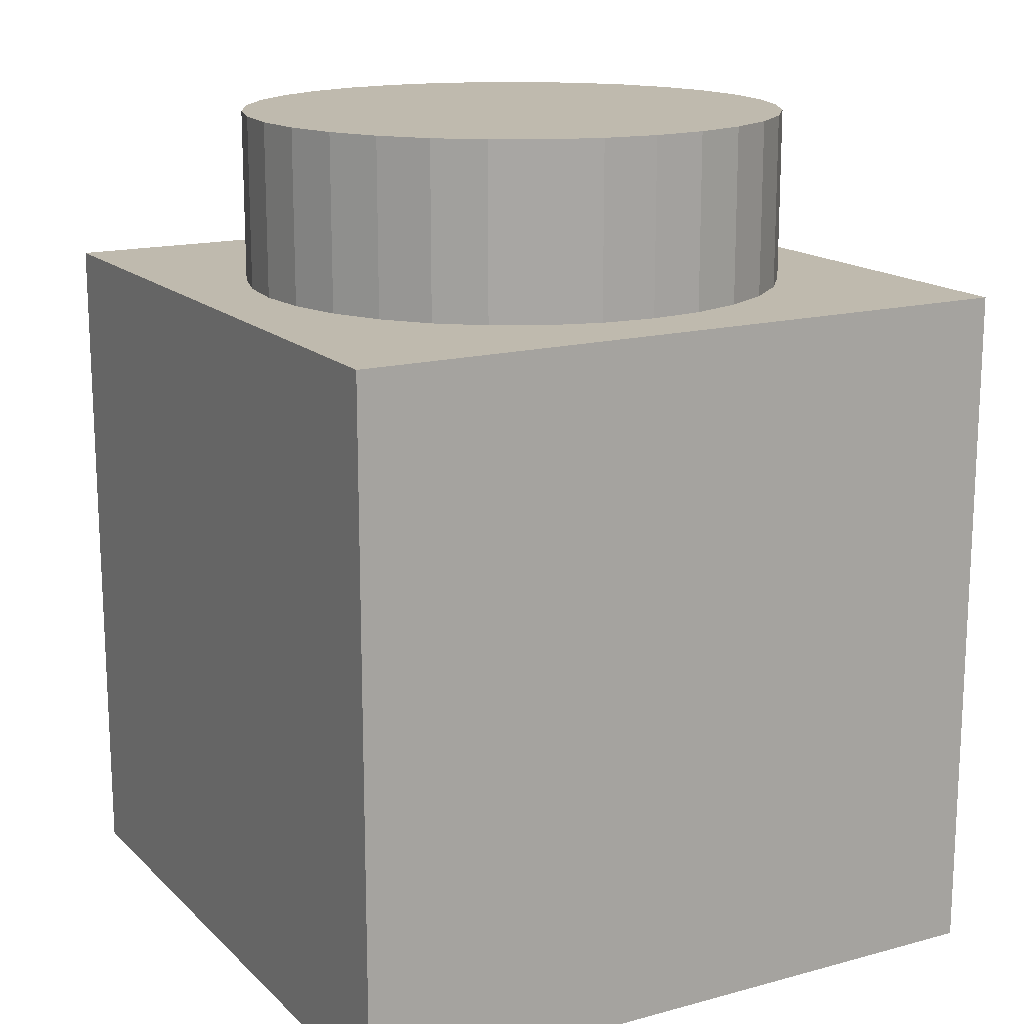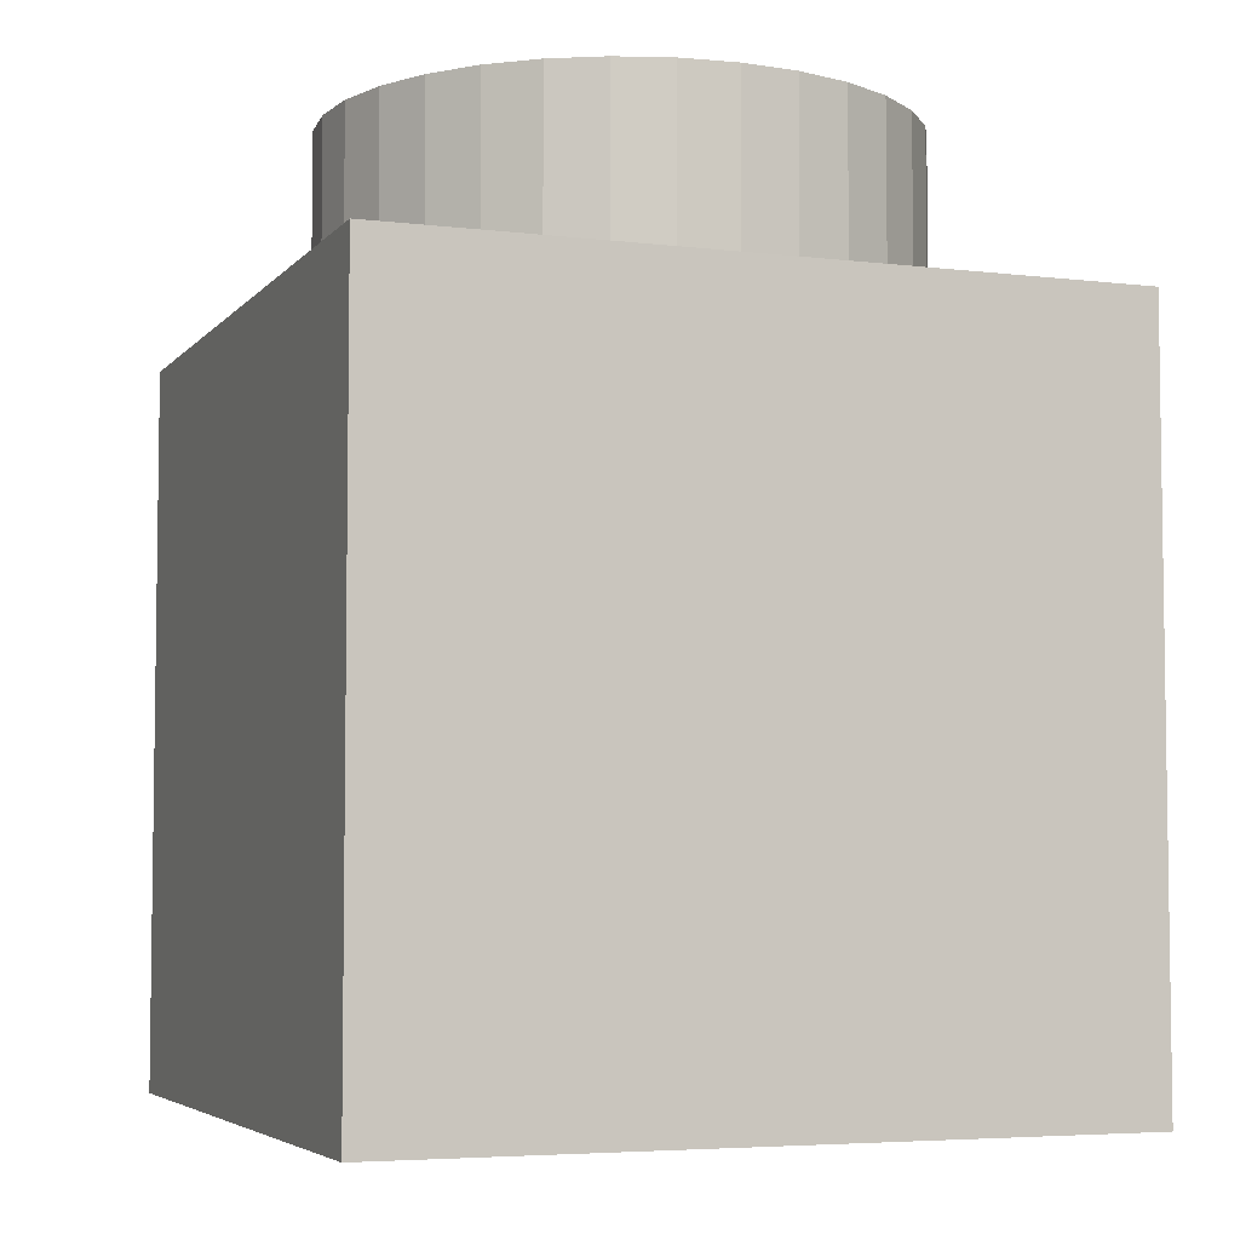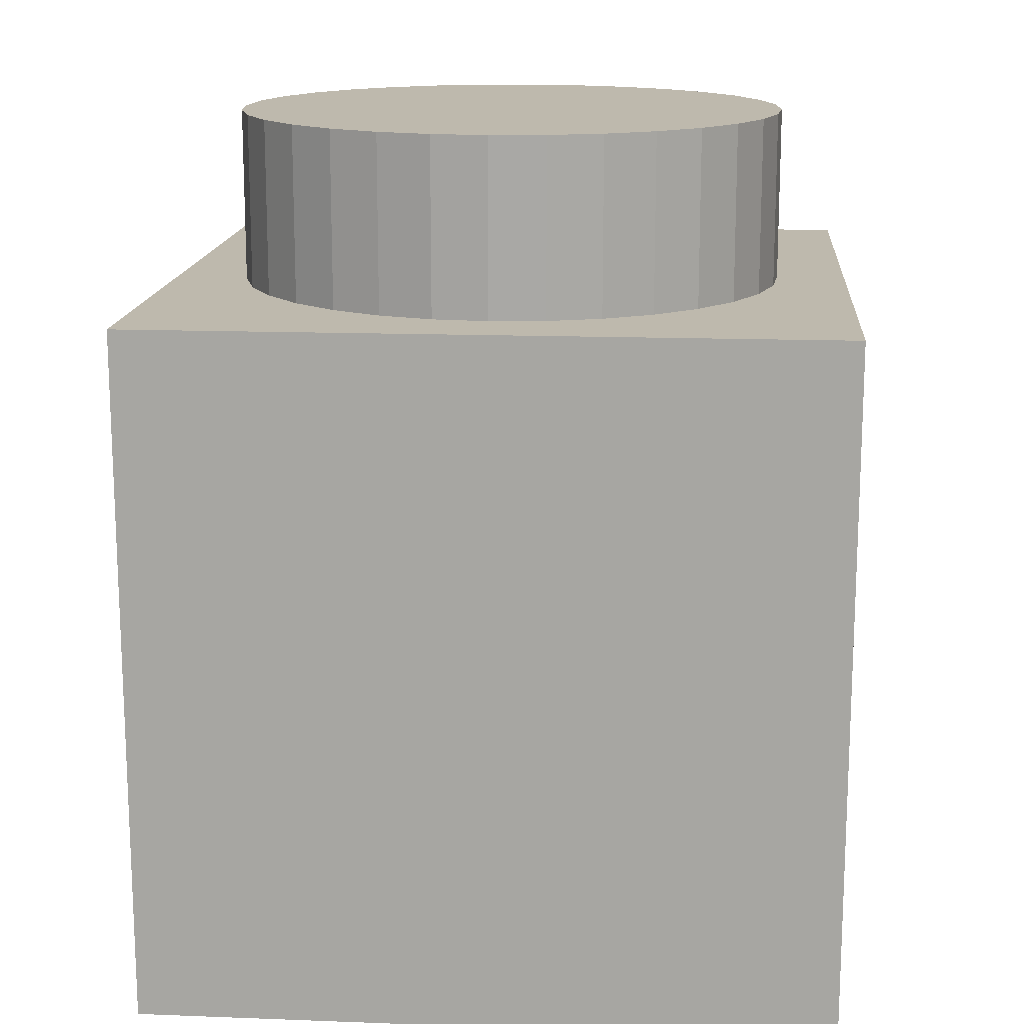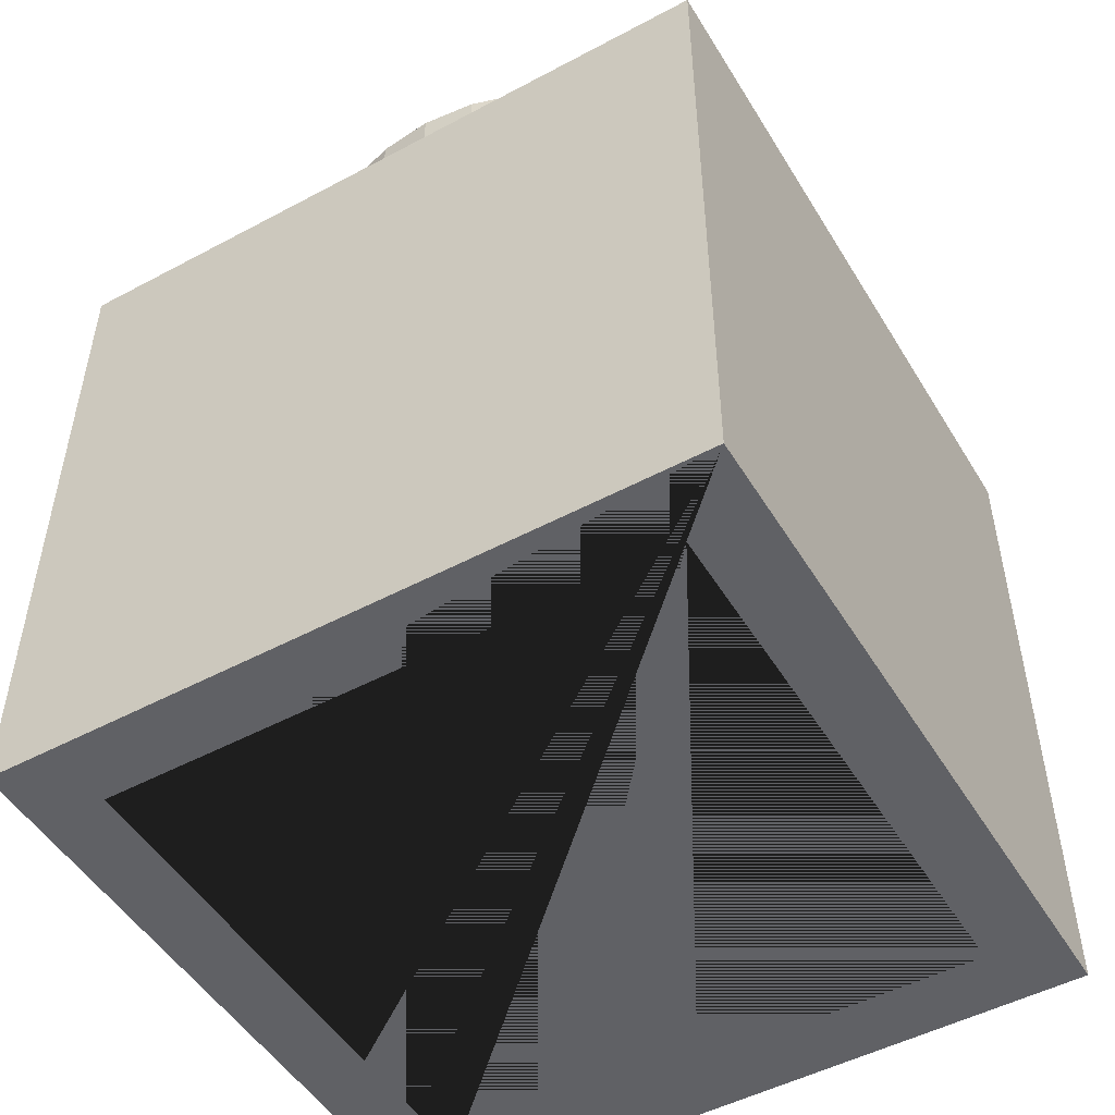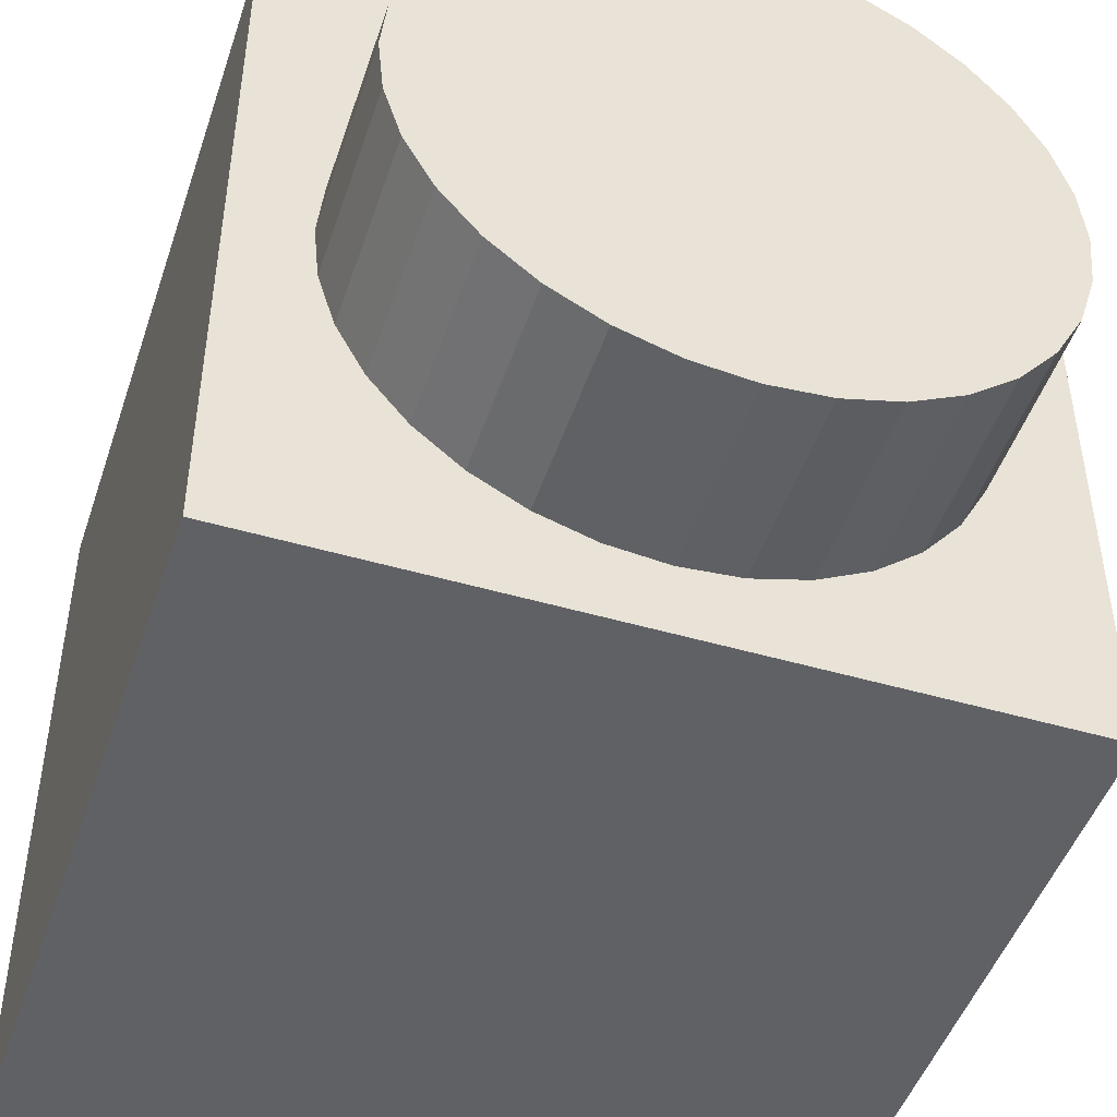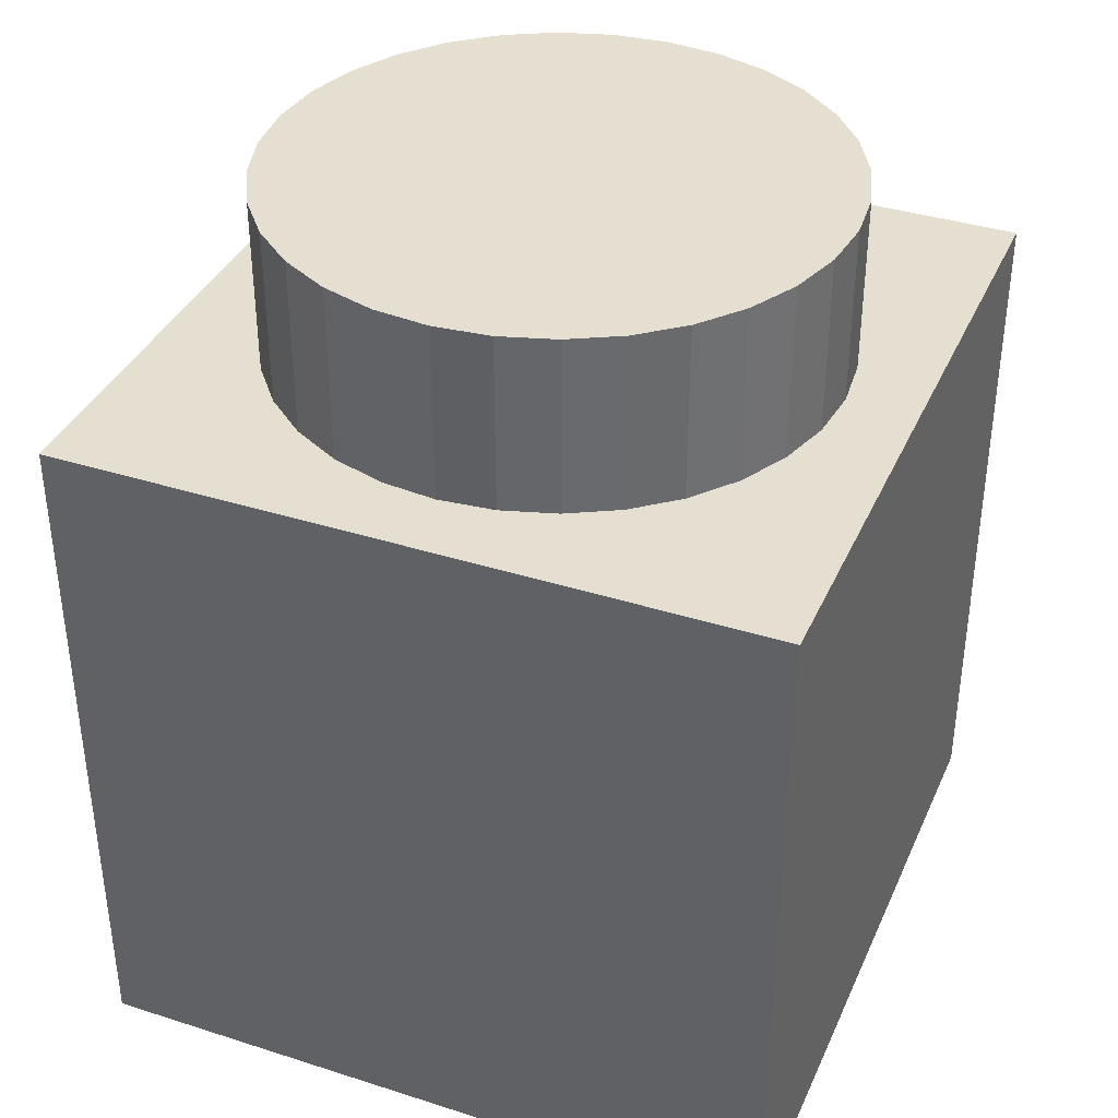
<metadata>
{"format":"obj","ext":"obj","renderer":"f3d","projection":"perspective","resolution":1024,"background":"white","views":[{"elev":15.8,"azim":150.8,"up":"+Y"},{"elev":-5.1,"azim":69.2,"up":"+Y"},{"elev":15.1,"azim":-175.4,"up":"+Y"},{"elev":-50.0,"azim":-149.6,"up":"+Y"},{"elev":-47.5,"azim":161.8,"up":"+Z"},{"elev":37.4,"azim":112.2,"up":"+Y"}]}
</metadata>
<code>
o Cylinder
v -0.8 0.55 0.8
v -0.8 0.55 -0.8
v 0.8 0.55 0.8
v 0.8 0.55 -0.8
v 0 1 -0.8
v 0 1.5 -0.8
v 0.1561 1 -0.7846
v 0.1561 1.5 -0.7846
v 0.3061 1 -0.7391
v 0.3061 1.5 -0.7391
v 0.4445 1 -0.6652
v 0.4445 1.5 -0.6652
v 0.5657 1 -0.5657
v 0.5657 1.5 -0.5657
v 0.6652 1 -0.4445
v 0.6652 1.5 -0.4445
v 0.7391 1 -0.3061
v 0.7391 1.5 -0.3061
v 0.7846 1 -0.1561
v 0.7846 1.5 -0.1561
v 0.8 1 -0
v 0.8 1.5 -0
v 0.7846 1 0.1561
v 0.7846 1.5 0.1561
v 0.7391 1 0.3061
v 0.7391 1.5 0.3061
v 0.6652 1 0.4445
v 0.6652 1.5 0.4445
v 0.5657 1 0.5657
v 0.5657 1.5 0.5657
v 0.4445 1 0.6652
v 0.4445 1.5 0.6652
v 0.3061 1 0.7391
v 0.3061 1.5 0.7391
v 0.1561 1 0.7846
v 0.1561 1.5 0.7846
v -0 1 0.8
v -0 1.5 0.8
v -0.1561 1 0.7846
v -0.1561 1.5 0.7846
v -0.3061 1 0.7391
v -0.3061 1.5 0.7391
v -0.4445 1 0.6652
v -0.4445 1.5 0.6652
v -0.5657 1 0.5657
v -0.5657 1.5 0.5657
v -0.6652 1 0.4445
v -0.6652 1.5 0.4445
v -0.7391 1 0.3061
v -0.7391 1.5 0.3061
v -0.7846 1 0.1561
v -0.7846 1.5 0.1561
v -0.8 1 -1e-06
v -0.8 1.5 -1e-06
v -0.7846 1 -0.1561
v -0.7846 1.5 -0.1561
v -0.7391 1 -0.3061
v -0.7391 1.5 -0.3061
v -0.6652 1 -0.4445
v -0.6652 1.5 -0.4445
v -0.5657 1 -0.5657
v -0.5657 1.5 -0.5657
v -0.4445 1 -0.6652
v -0.4445 1.5 -0.6652
v -0.3061 1 -0.7391
v -0.3061 1.5 -0.7391
v -0.1561 1 -0.7846
v -0.1561 1.5 -0.7846
v 1 1 -1
v 1 -1 -1
v 1 1 1
v 1 -1 1
v -1 1 -1
v -1 -1 -1
v -1 1 1
v -1 -1 1
v -0.8 -1 -0.8
v 0.8 -1 -0.8
v 0.8 -1 0.8
v -0.8 -1 0.8
f 4 3 1 2
f 5 6 8 7
f 7 8 10 9
f 9 10 12 11
f 11 12 14 13
f 13 14 16 15
f 15 16 18 17
f 17 18 20 19
f 19 20 22 21
f 21 22 24 23
f 23 24 26 25
f 25 26 28 27
f 27 28 30 29
f 29 30 32 31
f 31 32 34 33
f 33 34 36 35
f 35 36 38 37
f 37 38 40 39
f 39 40 42 41
f 41 42 44 43
f 43 44 46 45
f 45 46 48 47
f 47 48 50 49
f 49 50 52 51
f 51 52 54 53
f 53 54 56 55
f 55 56 58 57
f 57 58 60 59
f 59 60 62 61
f 61 62 64 63
f 63 64 66 65
f 8 6 68 66 64 62 60 58 56 54 52 50 48 46 44 42 40 38 36 34 32 30 28 26 24 22 20 18 16 14 12 10
f 65 66 68 67
f 67 68 6 5
f 5 7 9 11 13 15 17 19 21 23 25 27 29 31 33 35 37 39 41 43 45 47 49 51 53 55 57 59 61 63 65 67
f 69 73 75 71
f 72 71 75 76
f 76 75 73 74
f 74 70 72 79 78 77
f 70 69 71 72
f 74 73 69 70
f 79 3 4 78
f 78 4 2 77
f 77 2 1 80
f 77 80 79 72 76 74
f 80 1 3 79

</code>
